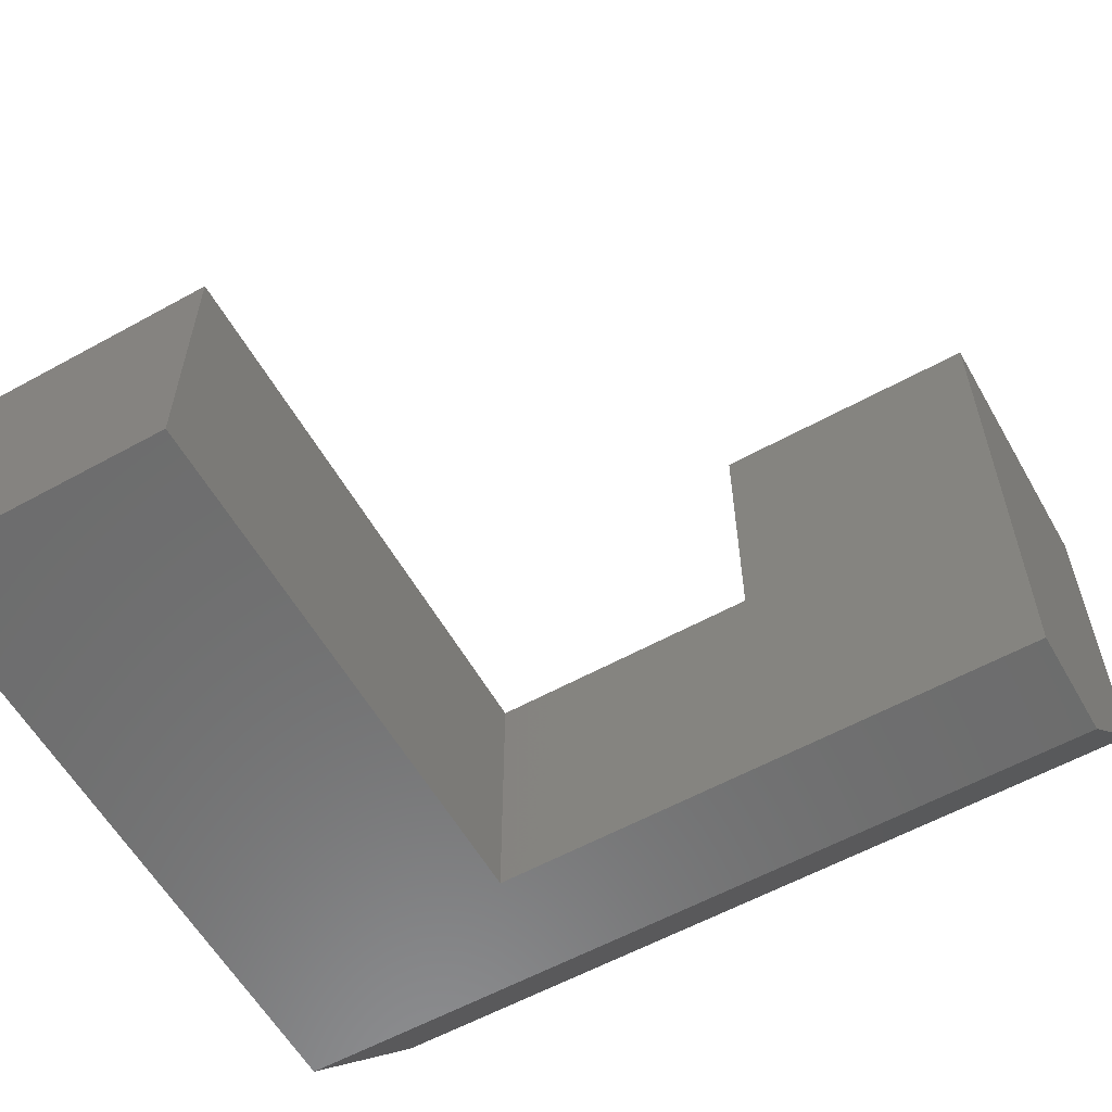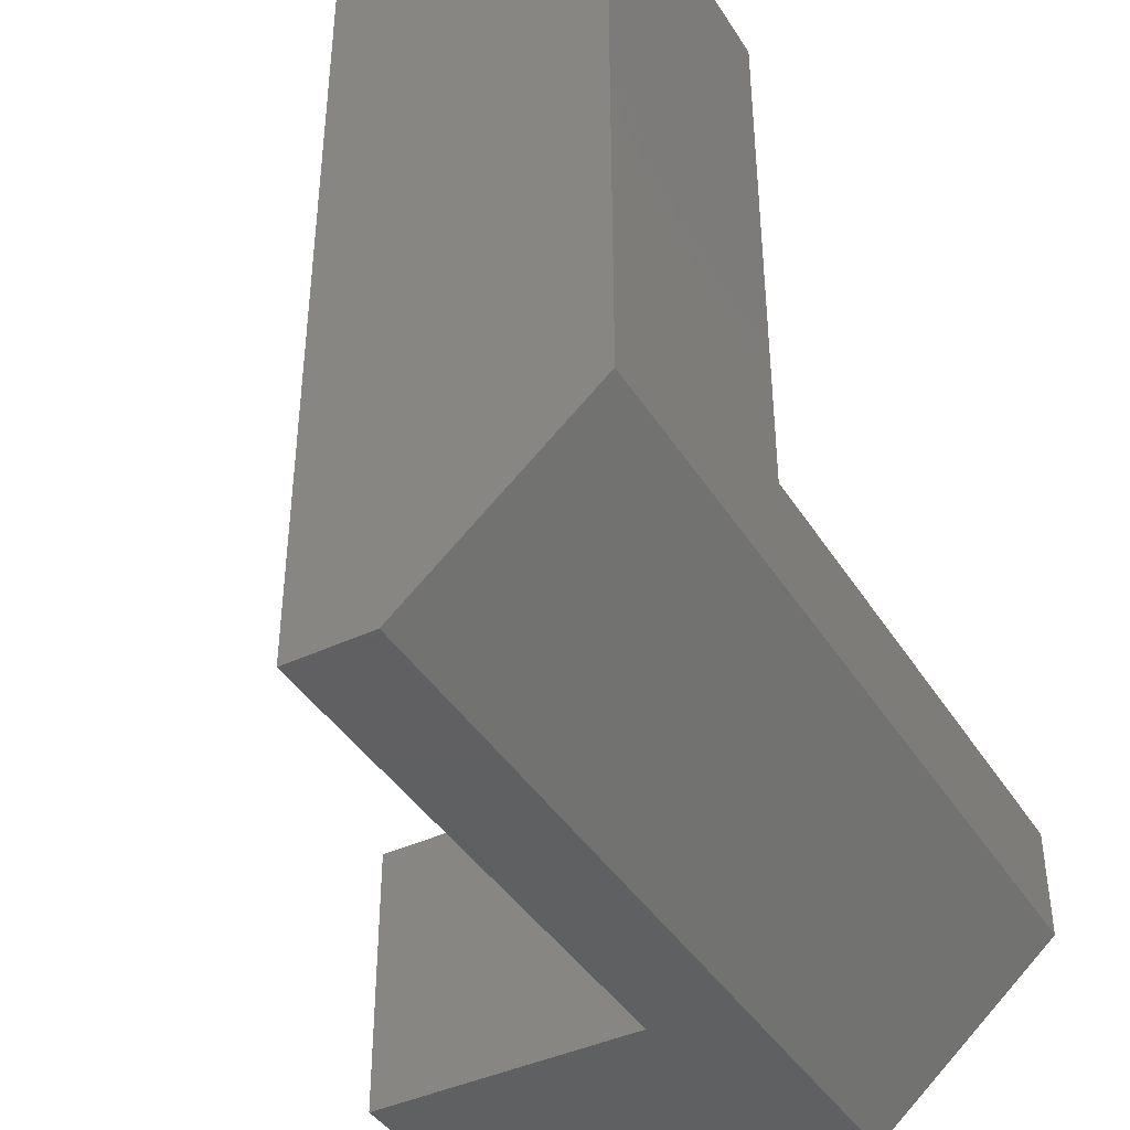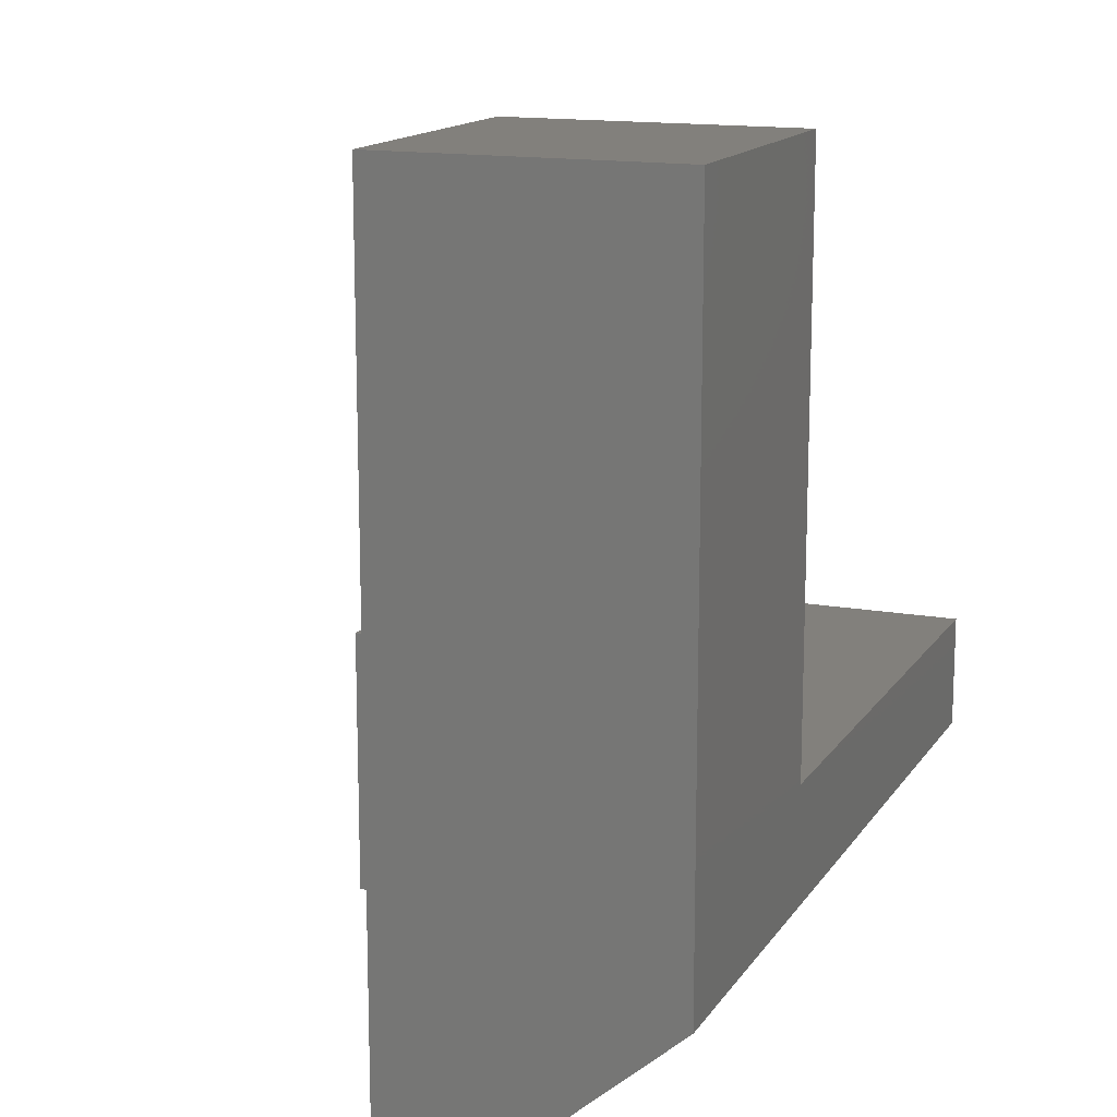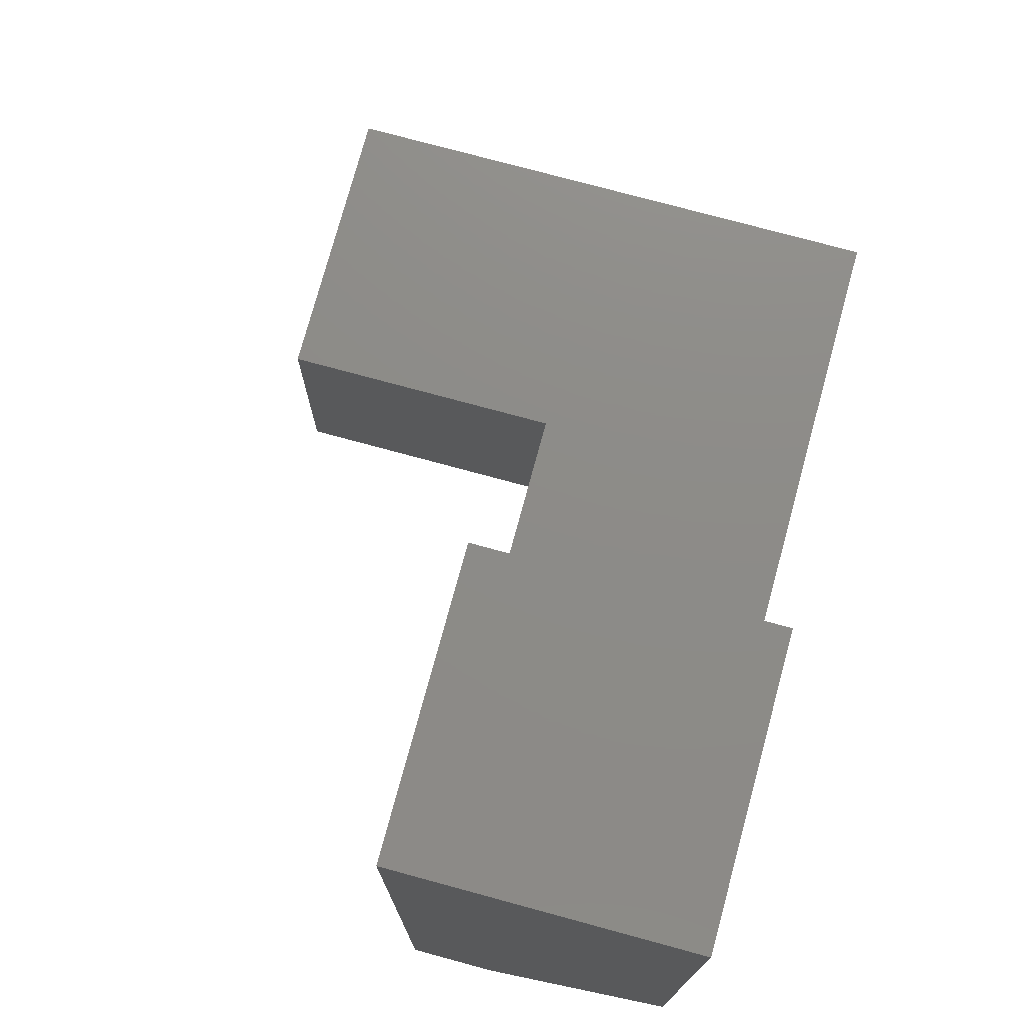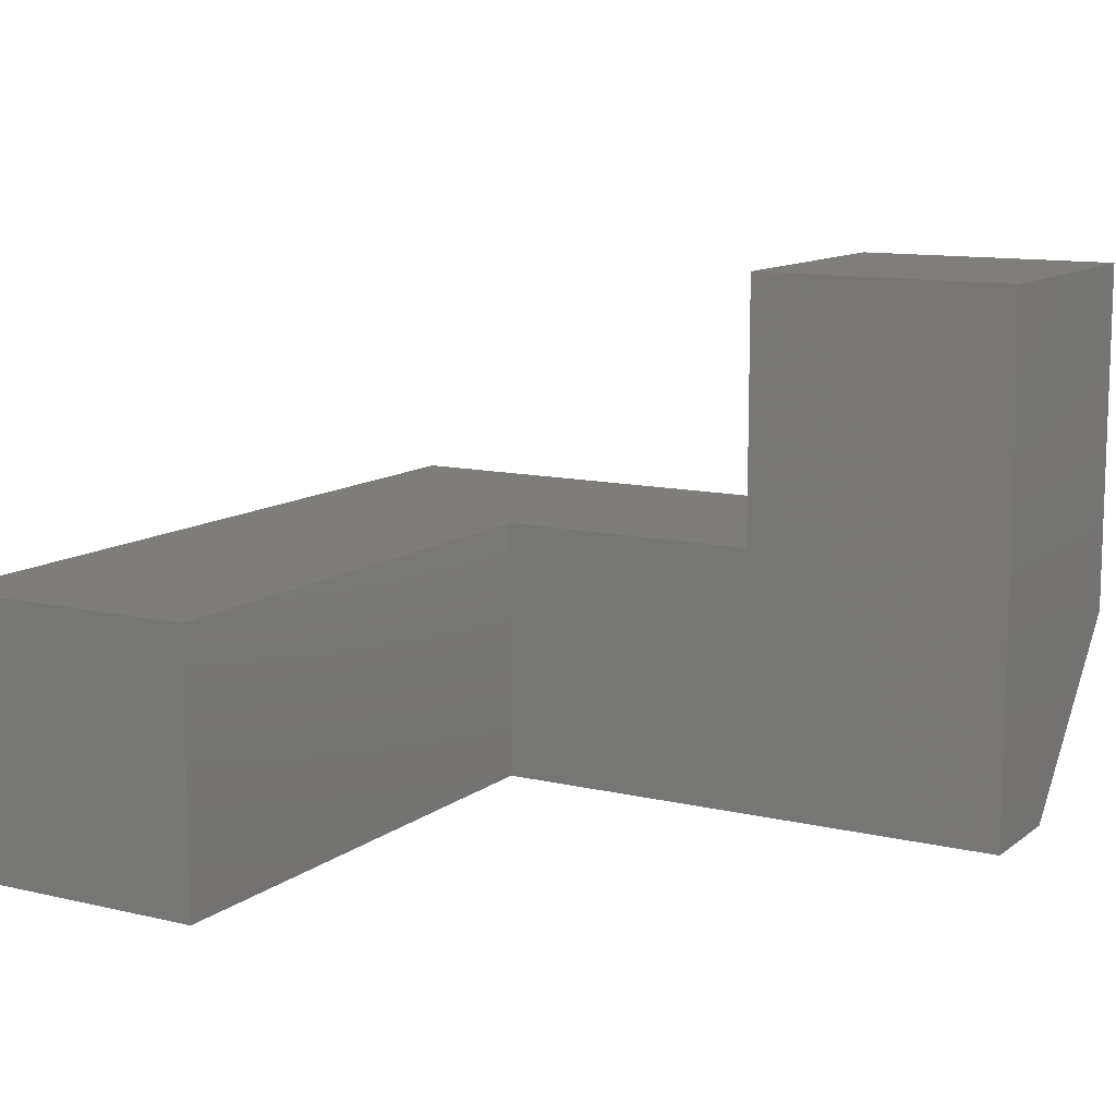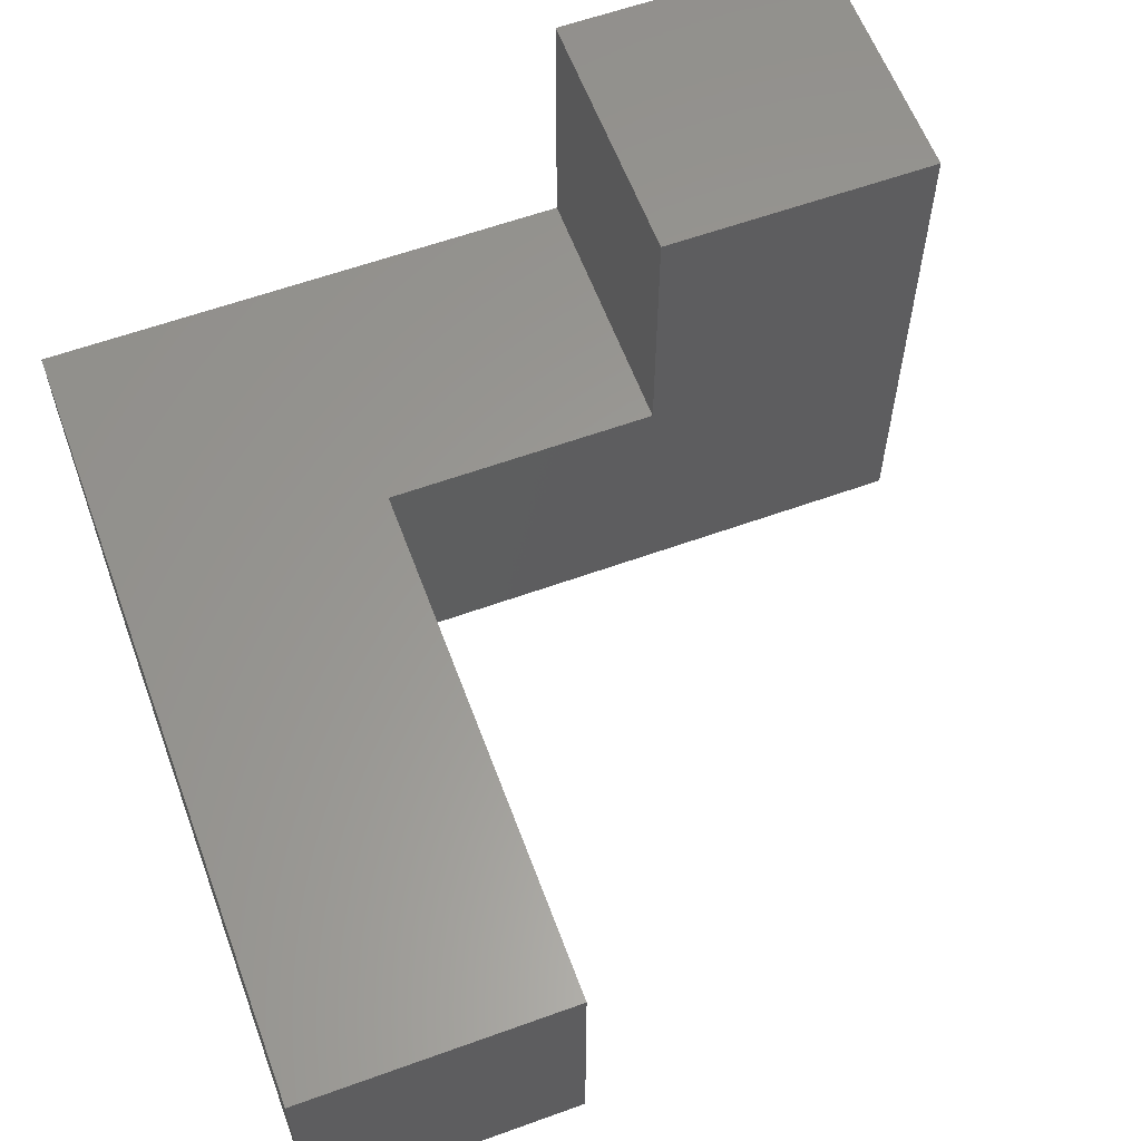
<metadata>
{"format":"stl","ext":"stl","renderer":"f3d","projection":"perspective","resolution":1024,"background":"white","views":[{"elev":-58.7,"azim":29.6,"up":"+Y"},{"elev":-41.4,"azim":-60.4,"up":"+Z"},{"elev":14.6,"azim":-68.3,"up":"+Z"},{"elev":75.5,"azim":-74.8,"up":"+Z"},{"elev":11.3,"azim":30.1,"up":"+Y"},{"elev":60.1,"azim":-20.3,"up":"+Y"}]}
</metadata>
<code>
# stl→obj: 18 verts, 32 faces
v 0 0 0.1484
v 0 0.1719 0
v 0.75 9.089e-18 0.1484
v 0.75 0.1719 0
v 0.25 0 0.75
v 0 0 0.75
v 0.25 2.776e-17 0.25
v 0.75 5.551e-17 0.25
v 0.75 0.5 0.25
v 0.5 0.5 0.25
v 0.5 0.25 0.25
v 0.25 0.25 0.25
v 0.75 0.5 0
v 0.5 0.5 -1.531e-17
v 0.5 0.25 0
v 0 0.25 0
v 0 0.25 0.75
v 0.25 0.25 0.75
f 1 2 3
f 3 2 4
f 5 6 7
f 7 6 1
f 7 1 8
f 8 1 3
f 9 10 8
f 8 10 11
f 8 11 7
f 7 11 12
f 13 4 14
f 14 4 15
f 4 2 15
f 15 2 16
f 9 8 13
f 13 8 3
f 13 3 4
f 13 14 9
f 9 14 10
f 17 18 16
f 16 18 12
f 16 12 15
f 15 12 11
f 15 11 14
f 14 11 10
f 6 17 1
f 1 17 16
f 1 16 2
f 7 12 5
f 5 12 18
f 6 5 17
f 17 5 18

</code>
